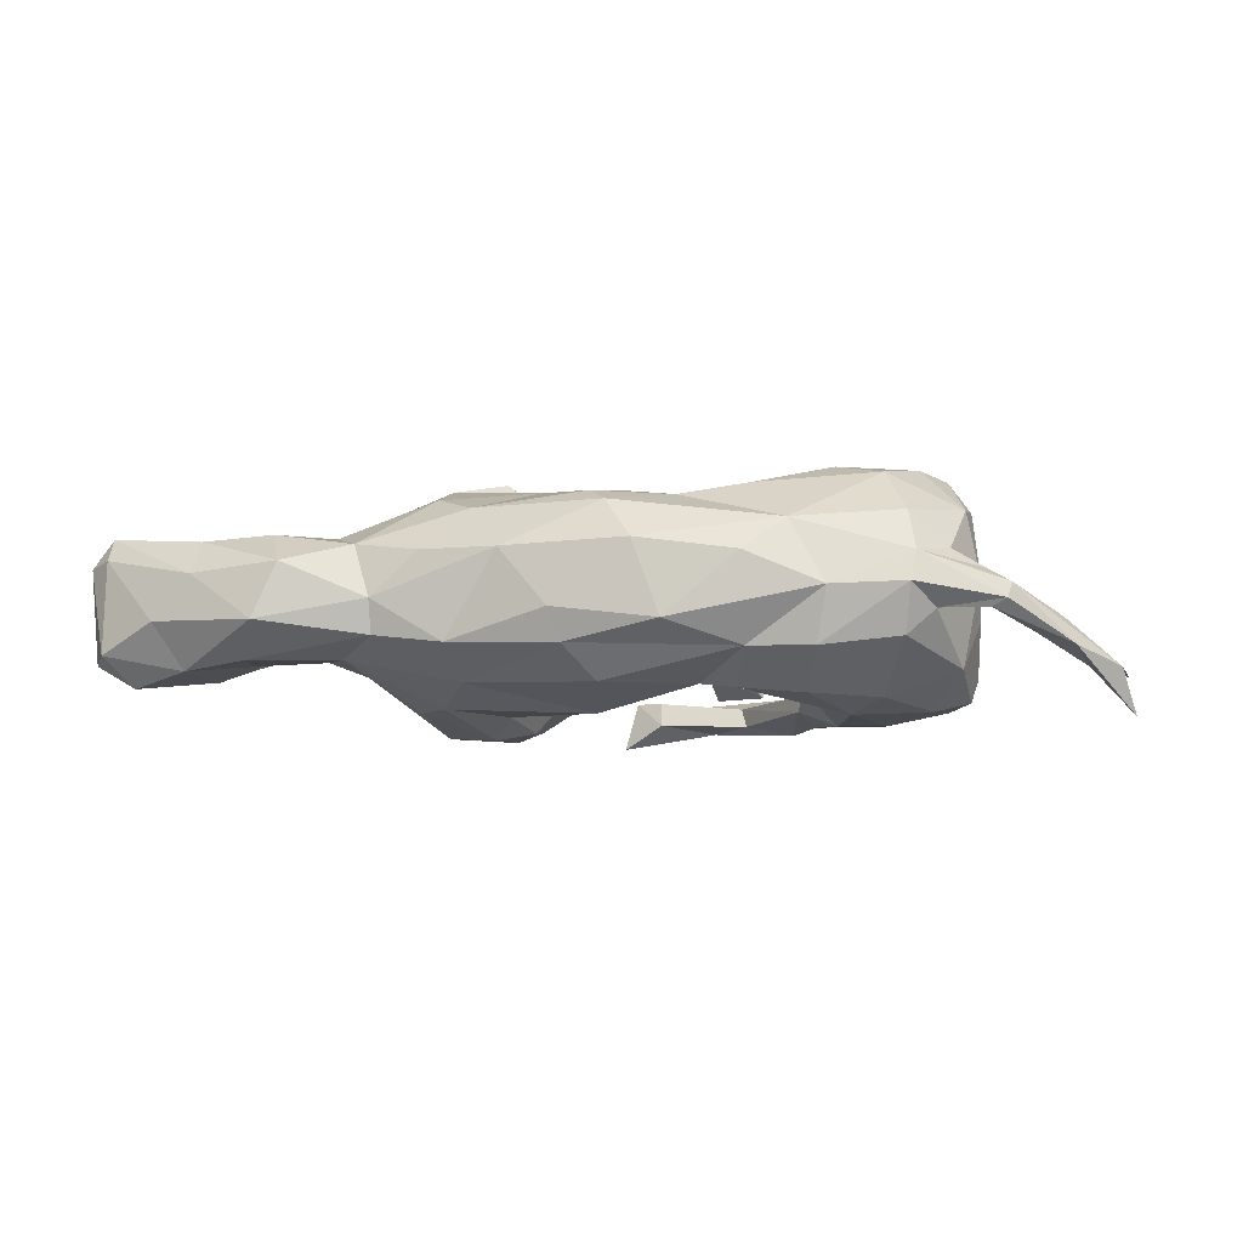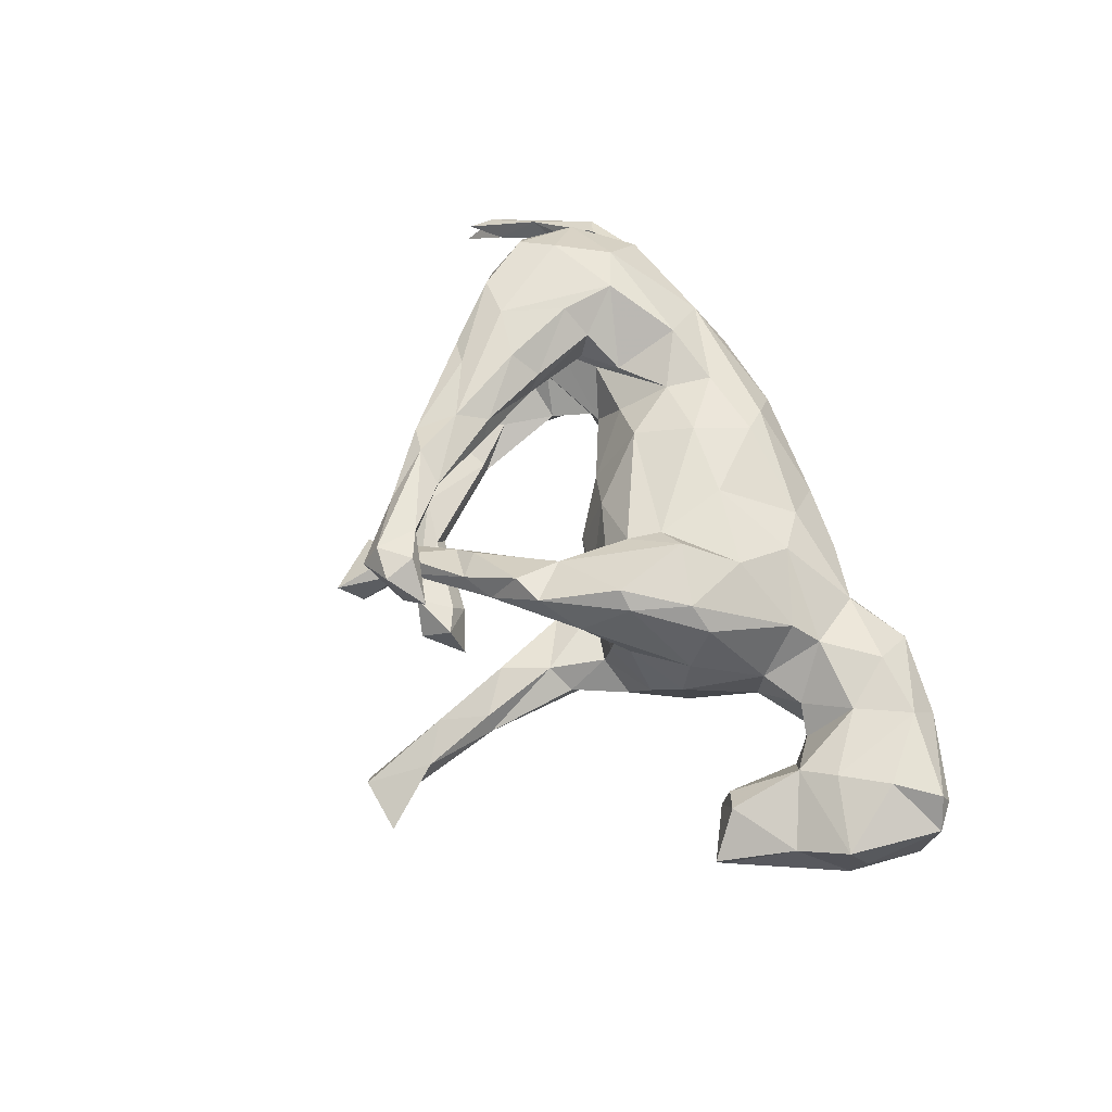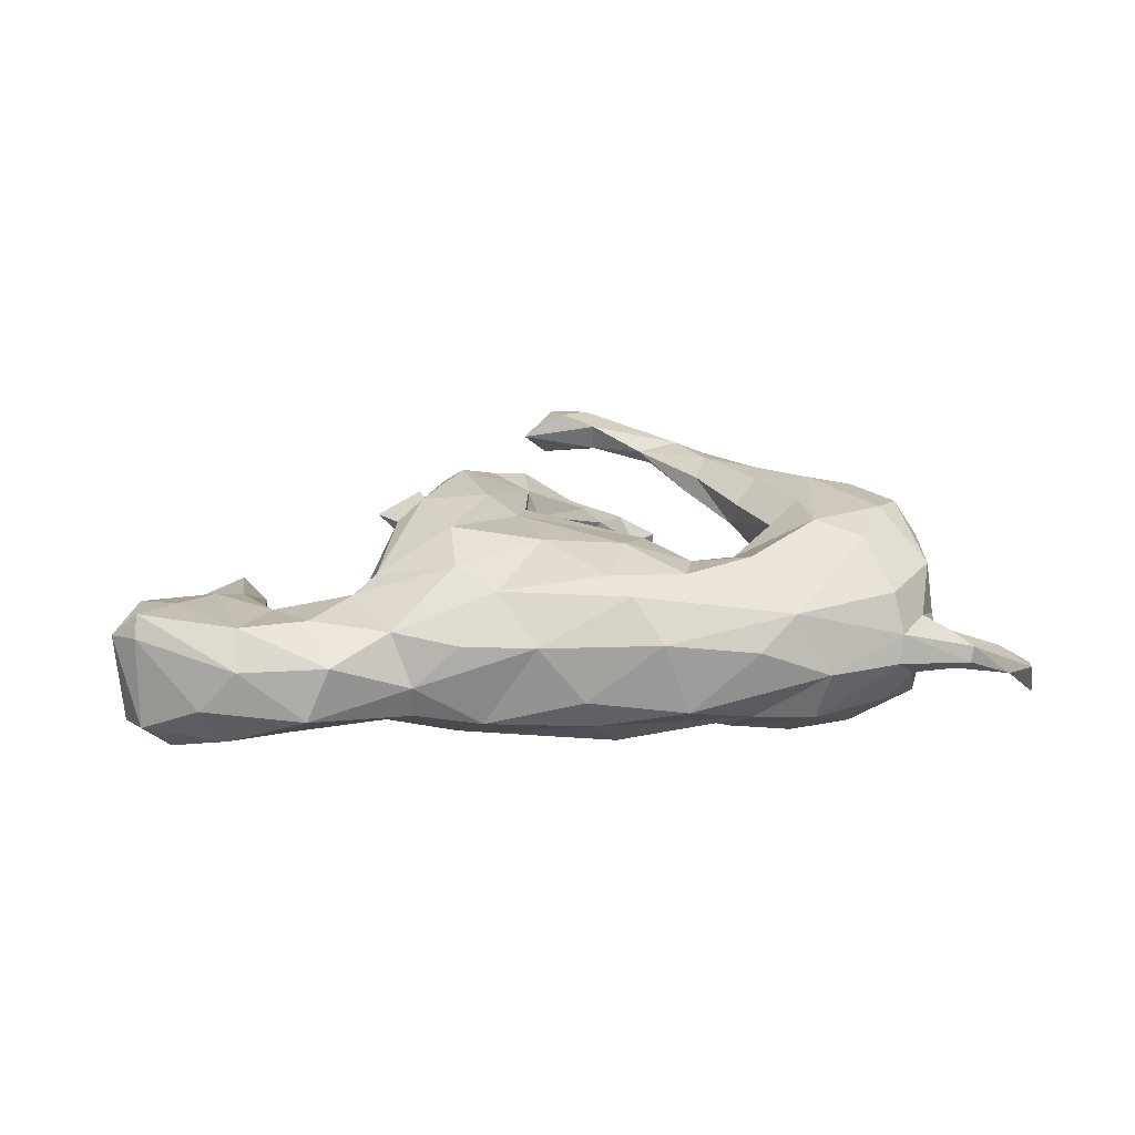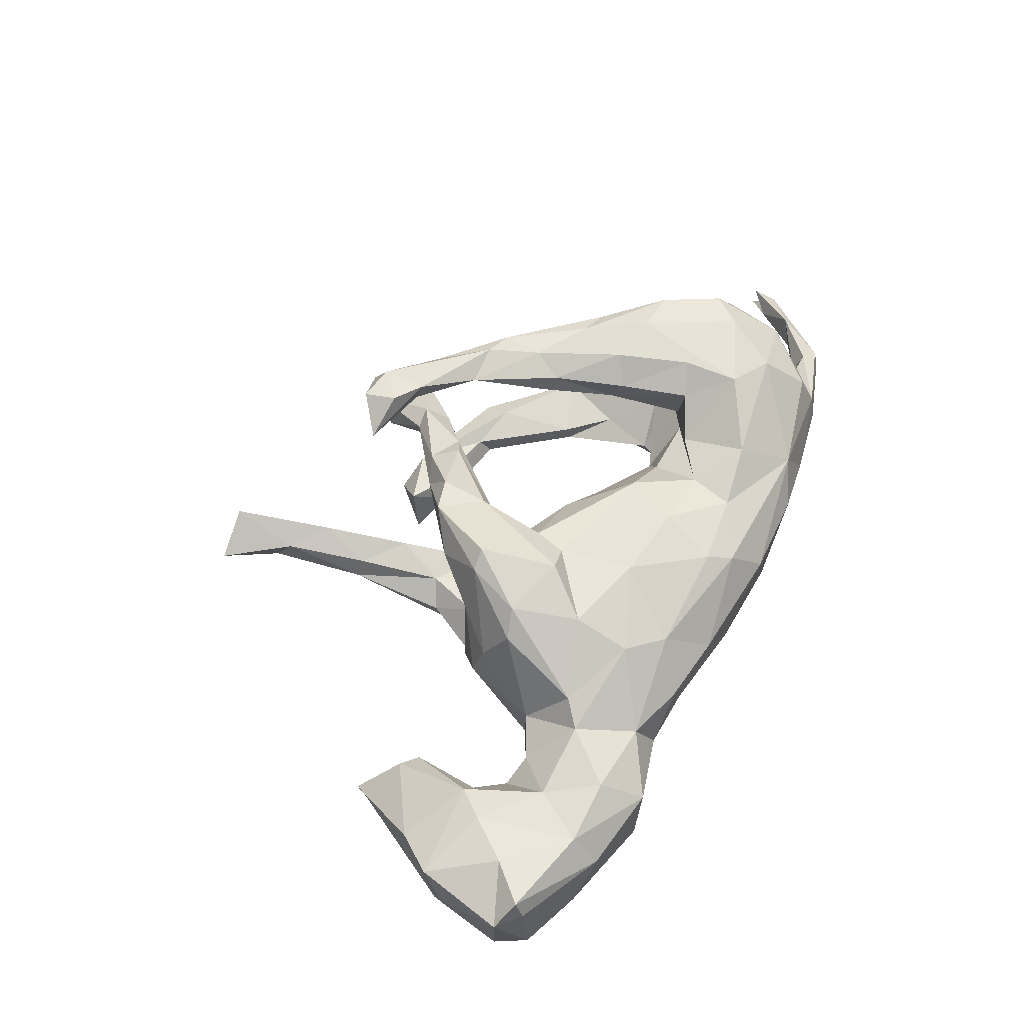
<metadata>
{"format":"obj","ext":"obj","renderer":"f3d","projection":"perspective","resolution":1024,"background":"white","views":[{"elev":-9.4,"azim":5.7,"up":"+Z"},{"elev":65.9,"azim":-120.4,"up":"+Z"},{"elev":19.9,"azim":-10.7,"up":"+Z"},{"elev":62.7,"azim":-67.3,"up":"+Z"}]}
</metadata>
<code>
v 0.7014 -0.2134 -0.08444
v 0.7968 -0.09575 -0.1754
v 0.7732 -0.1427 -0.1079
v 0.7869 -0.09849 -0.1178
v 0.6878 -0.1895 -0.04155
v 0.6022 -0.2851 -0.0281
v 0.7274 -0.1347 -0.1065
v 0.6461 -0.2131 -0.06731
v 0.577 -0.2576 0.0183
v 0.609 -0.2759 -0.004086
v 0.5603 -0.2451 -0.01277
v 0.5255 -0.2564 0.04926
v 0.5792 -0.2767 -0.03967
v 0.5037 -0.2797 -0.0404
v 0.5712 -0.1783 0.02045
v 0.4597 -0.2858 -0.07963
v 0.4763 -0.3074 0.03875
v 0.5436 -0.1805 -0.1151
v 0.5514 -0.1947 0.1157
v 0.4673 -0.3187 -0.007384
v 0.5591 -0.07543 -0.1501
v 0.5723 -0.1365 -0.03854
v 0.4656 -0.2816 0.1019
v 0.571 -0.0617 -0.1151
v 0.4898 -0.1208 0.1932
v 0.5637 -0.08879 0.02241
v 0.5026 -0.1084 -0.1665
v 0.3507 -0.3323 -0.01253
v 0.3353 -0.3059 -0.09467
v 0.5333 -0.01263 0.1254
v 0.4283 -0.1954 -0.1549
v 0.5652 -0.09624 0.1312
v 0.4352 -0.2089 0.1732
v 0.231 -0.3404 0.0377
v 0.5087 -0.0209 -0.02162
v 0.5331 -0.07207 0.1845
v 0.2337 -0.2918 -0.09156
v 0.4947 0.0669 -0.05141
v 0.5065 -0.025 0.06047
v 0.4339 -0.02546 -0.1763
v 0.5494 -0.02557 -0.05664
v 0.2963 -0.3118 0.08828
v 0.3816 -0.1415 -0.1729
v 0.3183 -0.2247 -0.1502
v 0.3646 -0.1649 0.1924
v 0.4056 -0.005829 -0.04575
v 0.4875 0.02474 0.1863
v 0.3858 0.002199 0.07404
v 0.1341 -0.2382 0.1398
v 0.2201 -0.2134 -0.1404
v 0.3613 0.06347 -0.1659
v 0.3639 -0.06849 0.1941
v 0.3147 -0.07592 0.08985
v 0.3511 -0.05476 0.06305
v 0.03505 -0.2852 0.1257
v 0.3207 -0.09648 -0.1406
v 0.3738 -0.03619 -0.03802
v 0.3128 -0.08628 0.1594
v 0.2868 -0.09069 0.07901
v 0.3183 -0.0162 -0.0955
v 0.5317 0.02754 -0.1514
v 0.2432 -0.2267 0.158
v 0.2452 -0.1131 0.1175
v -0.02634 -0.2985 -0.0839
v 0.3598 -0.01615 0.02172
v 0.4465 0.159 -0.1381
v 0.1187 -0.3365 -0.05674
v 0.1602 -0.163 0.1333
v 0.4134 0.03555 0.2001
v 0.1641 -0.1981 -0.1322
v 0.07661 -0.3345 0.05977
v 0.2868 -0.08263 -0.09787
v 0.464 0.07827 0.1072
v 0.2819 0.053 0.1194
v 0.2198 -0.05721 0.01166
v 0.0203 -0.2493 -0.1338
v 0.4141 0.1294 0.1668
v 0.287 0.03183 0.159
v 0.1731 -0.07215 -0.07223
v 0.0505 -0.1496 0.1669
v 0.3666 0.1474 0.1313
v 0.1842 -0.08003 0.08535
v 0.2987 0.1414 -0.1331
v 0.3679 0.1433 0.1831
v 0.3498 0.07298 -0.09641
v 0.4306 0.1149 -0.162
v 0.4801 0.1339 -0.09352
v 0.2748 0.2066 0.192
v 0.09579 -0.07972 -0.1312
v 0.1087 0.01458 0.03832
v 0.3283 0.06154 0.1948
v 0.1062 -0.06089 0.141
v 0.008464 -0.2432 0.1476
v -0.04333 -0.3173 -0.0345
v 0.2471 0.1563 0.1718
v 0.3976 0.1768 -0.09368
v -0.1175 -0.301 0.05632
v -0.1676 -0.2285 0.1279
v 0.2993 0.1473 -0.1072
v 0.3254 0.2129 -0.1499
v 0.2924 0.2791 0.1778
v -0.1816 -0.1984 -0.1259
v -0.07784 -0.1219 0.1715
v -0.3094 -0.2679 -0.009533
v 0.06157 0.01871 -0.07994
v 0.03435 0.04877 0.09514
v 0.292 0.323 -0.1213
v -0.05664 0.03055 -0.1434
v 0.2286 0.1779 0.1444
v 0.288 0.2731 -0.1562
v -0.2354 -0.2755 0.05848
v 0.2682 0.2038 0.1378
v 0.00939 -0.1384 -0.1662
v 0.2104 0.2844 -0.1388
v 0.243 0.2951 0.1957
v 0.2813 0.2782 -0.09497
v -0.1989 -0.2727 -0.07669
v 0.2007 0.3113 0.1546
v 0.1759 0.2991 0.181
v -0.07348 0.06292 0.1619
v -0.05879 0.08773 -0.1083
v -0.3075 -0.2529 -0.0621
v 0.2021 0.3033 -0.1076
v -0.2258 -0.1695 0.1534
v 0.02975 0.09018 -0.002995
v -0.1325 -0.04422 -0.1589
v -0.09543 0.008004 0.1707
v -0.3377 -0.2382 0.07559
v -0.2215 -0.118 -0.1548
v -0.2191 -0.07414 0.1866
v -0.1633 0.0103 -0.1877
v 0.1076 0.307 0.04668
v 0.2333 0.4256 -0.07318
v -0.07607 0.1268 -0.07135
v -0.06533 0.0994 0.1136
v 0.1811 0.3615 -0.01566
v -0.4761 -0.2943 -0.04227
v -0.5045 -0.2163 -0.09068
v -0.1065 0.04892 -0.1738
v -0.06349 0.1247 0.03915
v 0.1369 0.3768 -0.02739
v 0.07184 0.2902 0.08131
v 0.1918 0.3823 0.1827
v 0.1551 0.3543 -0.1435
v -0.2653 -0.07237 -0.1544
v 0.06104 0.4148 -0.1364
v -0.03146 0.1763 0.1096
v -0.05114 0.1905 -0.09179
v -0.04751 0.185 0.1549
v -0.1135 0.1263 0.08782
v -0.1495 0.1495 -0.1764
v 0.2343 0.4243 -0.02357
v 0.164 0.4027 0.02255
v -0.062 0.2106 0.0972
v 0.1073 0.3792 0.2091
v 0.1081 0.4534 0.217
v 0.1263 0.4022 0.01112
v -0.147 0.001046 0.2127
v 0.1536 0.4812 -0.07039
v -0.3615 -0.1897 -0.08851
v 0.06699 0.3217 -0.1307
v -0.4385 -0.2922 0.04343
v -0.1692 0.1367 0.2159
v 0.183 0.5165 -0.03449
v 0.03414 0.3301 0.09315
v 0.07504 0.2836 0.032
v -0.04083 0.2667 0.1626
v 0.1132 0.3937 -0.09424
v 0.06418 0.3452 -0.09111
v -0.02473 0.309 0.09549
v -0.3443 -0.1067 0.1258
v 0.1311 0.4076 0.1596
v -0.4628 -0.218 0.09586
v -0.3483 -0.07229 -0.09886
v 0.03868 0.3269 0.03783
v -0.1937 0.1494 0.1061
v -0.2497 0.04277 0.1987
v -0.1725 0.1625 -0.06617
v -0.09853 0.2558 0.1696
v -0.3727 -0.03481 -0.0396
v -0.08828 0.2532 0.09537
v -0.5779 -0.2574 0.03298
v 0.0228 0.3739 -0.08823
v 0.1061 0.3906 0.1664
v 0.003452 0.3572 -0.1671
v -0.2459 0.07046 -0.1782
v -0.4011 -0.1096 -0.08081
v -0.302 0.06028 -0.1056
v -0.06831 0.2108 -0.123
v -0.2942 0.03285 0.1643
v -0.187 0.1597 0.01257
v -0.3858 -0.1376 0.1037
v -0.3746 -0.03788 0.04206
v -0.1189 0.2157 -0.1539
v -0.2037 0.1362 0.1965
v -0.1696 0.2125 0.1362
v -0.3082 0.07564 0.09174
v -0.2272 0.1467 0.0758
v -0.5732 -0.2103 0.08882
v -0.2748 0.1289 -0.03261
v 0.1112 0.4812 0.1729
v 0.05559 0.4117 0.2265
v -0.448 -0.06747 0.03752
v -0.4674 -0.08365 -0.04843
v 0.02885 0.4515 0.1456
v -0.3193 0.09317 0.02484
v 0.04663 0.4675 0.2186
v -0.2318 0.1442 -0.1234
v -0.5161 -0.1165 -0.08577
v -0.01315 0.4275 0.1828
v -0.1797 0.2348 -0.1064
v -0.1343 0.2545 -0.07289
v -0.1752 0.209 -0.1448
v -0.5971 -0.2034 -0.1044
v -0.148 0.3715 -0.1285
v -0.0979 0.3347 -0.04726
v -0.6391 -0.2392 -0.03448
v -0.5126 -0.1262 0.0832
v -0.4983 -0.05021 0.009642
v -0.5542 0.009027 0.06317
v -0.6849 -0.1582 -0.1236
v -0.5266 -0.01216 -0.00603
v -0.1645 0.3989 -0.05155
v -0.7291 -0.1881 -0.07682
v -0.7288 -0.178 0.06931
v -0.516 0.1312 -0.03874
v -0.6611 -0.1046 0.09643
v -0.7238 -0.1622 0.1046
v -0.182 0.4027 -0.08448
v -0.5451 5.773e-05 -0.07507
v -0.583 -0.05937 -0.1016
v -0.5993 -0.03658 0.08331
v -0.1251 0.4606 -0.06151
v -0.6673 -0.002473 -0.09533
v -0.5136 0.1176 0.008766
v -0.7648 -0.1386 0.06336
v -0.6097 0.06021 -0.05475
v -0.2057 0.5659 -0.07159
v -0.7531 -0.1325 -0.08451
v -0.7365 -0.02136 -0.01388
v -0.6046 0.2015 -0.003859
v -0.7233 -0.002953 -0.06771
v -0.6074 0.1854 -0.03361
v -0.5495 0.1384 0.04462
v -0.2 0.5352 -0.02641
v -0.139 0.4827 -0.01692
v -0.7207 0.01449 0.06024
v -0.6631 0.07958 0.02253
v -0.1673 0.6389 -0.02926
v -0.1872 0.648 0.01701
v -0.1895 0.6286 -0.07318
v -0.2702 0.6466 -0.02537
f 80 92 127
f 103 80 127
f 93 103 98
f 119 95 88
f 88 115 119
f 98 103 124
f 115 101 143
f 103 127 130
f 127 158 130
f 103 130 124
f 119 115 155
f 156 115 143
f 127 120 158
f 158 120 149
f 143 201 156
f 155 115 156
f 155 156 202
f 163 149 179
f 163 158 149
f 158 163 177
f 130 158 177
f 171 130 177
f 163 179 195
f 177 163 195
f 177 195 190
f 202 156 207
f 156 201 207
f 207 205 210
f 201 205 207
f 155 202 210
f 184 155 210
f 202 207 210
f 70 76 113
f 89 70 113
f 86 51 100
f 66 86 100
f 61 86 66
f 51 56 60
f 40 51 86
f 43 50 56
f 44 50 43
f 43 56 51
f 40 43 51
f 61 40 86
f 31 44 43
f 40 27 43
f 27 31 43
f 61 21 40
f 27 40 21
f 18 31 27
f 21 18 27
f 2 1 7
f 3 1 2
f 3 7 4
f 3 2 7
f 233 215 238
f 231 214 221
f 209 214 231
f 212 223 229
f 211 212 229
f 189 215 233
f 138 214 209
f 188 200 208
f 178 211 208
f 200 178 208
f 178 212 211
f 216 189 233
f 209 160 138
f 178 134 212
f 212 148 216
f 134 148 212
f 216 148 189
f 168 146 183
f 183 169 168
f 174 160 187
f 145 160 174
f 145 174 186
f 148 134 189
f 213 211 229
f 213 208 211
f 131 145 186
f 189 139 151
f 144 161 185
f 19 32 36
f 32 30 36
f 62 45 63
f 74 58 78
f 49 68 80
f 176 198 196
f 196 198 197
f 197 190 195
f 195 196 197
f 199 173 218
f 199 218 232
f 199 227 228
f 227 199 232
f 236 228 227
f 25 19 36
f 19 25 33
f 47 36 30
f 33 25 45
f 25 36 47
f 25 47 69
f 45 25 69
f 62 33 45
f 45 69 52
f 52 69 91
f 58 45 52
f 47 77 84
f 47 84 69
f 58 52 78
f 78 52 91
f 91 69 88
f 69 84 88
f 93 49 80
f 91 88 95
f 78 91 95
f 68 92 80
f 93 80 103
f 131 129 145
f 139 126 131
f 126 129 131
f 121 139 189
f 121 126 139
f 107 144 146
f 168 107 146
f 113 129 126
f 144 114 161
f 114 123 161
f 114 144 110
f 116 107 168
f 107 110 144
f 113 102 129
f 113 126 108
f 114 83 123
f 89 113 108
f 110 83 114
f 100 83 110
f 76 102 113
f 100 51 83
f 107 66 100
f 151 131 186
f 151 139 131
f 29 20 28
f 16 20 29
f 16 14 20
f 15 14 18
f 15 18 22
f 11 13 14
f 13 6 14
f 8 13 11
f 6 13 1
f 1 10 6
f 5 8 11
f 9 5 11
f 5 7 8
f 5 10 3
f 1 3 10
f 251 238 252
f 252 250 251
f 252 238 245
f 249 251 250
f 233 238 251
f 234 239 242
f 238 229 245
f 215 229 238
f 221 224 239
f 234 221 239
f 231 221 234
f 1 13 8
f 160 122 138
f 191 134 178
f 134 191 140
f 153 152 164
f 133 164 152
f 122 137 138
f 96 66 107
f 83 85 99
f 108 126 121
f 161 123 169
f 72 57 60
f 37 76 70
f 37 64 76
f 96 38 87
f 46 38 96
f 85 46 96
f 60 46 85
f 60 85 83
f 51 60 83
f 50 70 72
f 72 70 79
f 79 70 89
f 96 107 116
f 99 85 96
f 99 96 116
f 76 64 102
f 99 116 123
f 83 99 123
f 79 89 105
f 105 89 108
f 64 117 102
f 116 168 123
f 105 108 121
f 105 121 134
f 102 160 129
f 102 122 160
f 133 136 141
f 134 121 189
f 145 129 160
f 133 141 159
f 133 159 164
f 123 168 169
f 136 166 141
f 132 166 136
f 136 152 153
f 125 105 134
f 102 117 122
f 117 104 122
f 90 105 125
f 117 97 104
f 90 79 105
f 75 79 90
f 117 94 97
f 64 94 117
f 64 67 94
f 72 79 75
f 37 67 64
f 57 72 75
f 65 46 57
f 35 38 46
f 37 28 67
f 29 28 37
f 41 38 35
f 22 41 35
f 22 24 41
f 133 152 136
f 57 46 60
f 195 179 196
f 170 196 179
f 184 210 205
f 201 172 205
f 173 192 218
f 193 171 190
f 171 177 190
f 181 176 196
f 149 167 179
f 167 170 179
f 167 165 170
f 173 128 192
f 201 143 172
f 124 192 128
f 124 130 171
f 192 124 171
f 149 135 147
f 120 135 149
f 184 119 155
f 118 119 184
f 118 184 172
f 118 172 143
f 98 124 128
f 111 98 128
f 120 106 135
f 101 118 143
f 120 92 106
f 127 92 120
f 109 95 119
f 118 109 119
f 112 109 118
f 101 112 118
f 97 98 111
f 88 101 115
f 142 167 149
f 92 90 106
f 236 247 240
f 236 227 247
f 220 248 247
f 87 66 96
f 227 232 247
f 216 223 212
f 230 204 231
f 221 214 224
f 230 231 234
f 251 249 233
f 157 153 164
f 141 157 159
f 159 157 164
f 191 178 200
f 188 174 180
f 174 187 180
f 187 160 209
f 138 137 214
f 188 206 200
f 180 206 188
f 180 193 206
f 180 187 204
f 204 187 209
f 214 137 217
f 216 233 246
f 204 230 219
f 209 231 204
f 214 217 224
f 223 216 246
f 219 230 222
f 222 230 226
f 246 233 249
f 229 223 245
f 223 246 245
f 226 230 237
f 226 237 243
f 237 230 234
f 246 249 250
f 245 246 250
f 232 220 247
f 225 182 228
f 182 199 228
f 218 220 232
f 218 219 220
f 203 219 218
f 218 192 203
f 192 193 203
f 193 197 206
f 193 190 197
f 197 198 206
f 176 191 198
f 162 199 182
f 162 173 199
f 192 171 193
f 176 150 191
f 154 150 176
f 154 176 181
f 140 191 150
f 170 181 196
f 166 154 181
f 175 181 170
f 137 162 182
f 147 150 154
f 147 135 150
f 167 142 165
f 147 154 166
f 235 244 220
f 217 182 225
f 166 181 175
f 74 95 109
f 74 109 112
f 101 81 112
f 84 101 88
f 55 93 98
f 97 55 98
f 74 78 95
f 81 74 112
f 77 81 101
f 84 77 101
f 92 68 82
f 68 59 82
f 55 49 93
f 62 63 68
f 68 63 59
f 63 53 59
f 77 73 81
f 71 42 55
f 55 42 49
f 49 62 68
f 58 53 63
f 45 58 63
f 53 58 74
f 77 47 73
f 42 62 49
f 30 73 47
f 42 33 62
f 23 33 42
f 19 33 23
f 97 71 55
f 81 48 74
f 70 50 37
f 56 50 72
f 56 72 60
f 29 50 44
f 29 37 50
f 41 87 38
f 87 41 61
f 41 24 61
f 31 29 44
f 31 16 29
f 18 16 31
f 14 16 18
f 18 21 24
f 11 14 15
f 26 22 35
f 26 35 39
f 35 46 65
f 245 250 252
f 226 243 241
f 237 234 242
f 243 237 242
f 242 239 240
f 243 242 248
f 10 5 9
f 17 10 9
f 6 10 17
f 161 169 183
f 12 9 11
f 17 9 12
f 11 15 12
f 6 17 20
f 14 6 20
f 15 22 26
f 20 17 28
f 28 34 67
f 35 65 39
f 34 71 67
f 57 75 65
f 54 75 59
f 75 54 65
f 24 22 18
f 7 1 8
f 5 4 7
f 3 4 5
f 213 229 215
f 186 188 208
f 186 208 213
f 215 194 213
f 189 194 215
f 186 174 188
f 151 186 213
f 194 151 213
f 161 183 185
f 185 183 146
f 146 144 185
f 151 194 189
f 87 61 66
f 61 24 21
f 248 220 244
f 244 226 241
f 244 235 226
f 239 224 236
f 224 225 236
f 235 220 222
f 222 226 235
f 224 217 225
f 220 219 222
f 203 204 219
f 193 180 203
f 206 198 200
f 198 191 200
f 137 182 217
f 170 157 175
f 165 157 170
f 157 141 175
f 165 153 157
f 141 166 175
f 132 153 165
f 104 162 137
f 125 134 140
f 132 136 153
f 122 104 137
f 106 125 140
f 90 125 106
f 97 111 104
f 82 75 90
f 67 71 94
f 240 239 236
f 180 204 203
f 149 147 142
f 147 132 142
f 132 165 142
f 135 140 150
f 106 140 135
f 104 111 128
f 82 90 92
f 94 71 97
f 248 241 243
f 17 12 23
f 54 39 65
f 162 104 128
f 132 147 166
f 242 247 248
f 242 240 247
f 244 241 248
f 19 15 32
f 19 12 15
f 12 19 23
f 28 17 42
f 32 26 30
f 32 15 26
f 42 17 23
f 28 42 34
f 30 26 39
f 30 39 73
f 73 39 48
f 34 42 71
f 73 48 81
f 48 39 54
f 48 54 53
f 48 53 74
f 59 75 82
f 172 184 205
f 162 128 173
f 53 54 59
f 107 100 110
f 236 225 228

</code>
